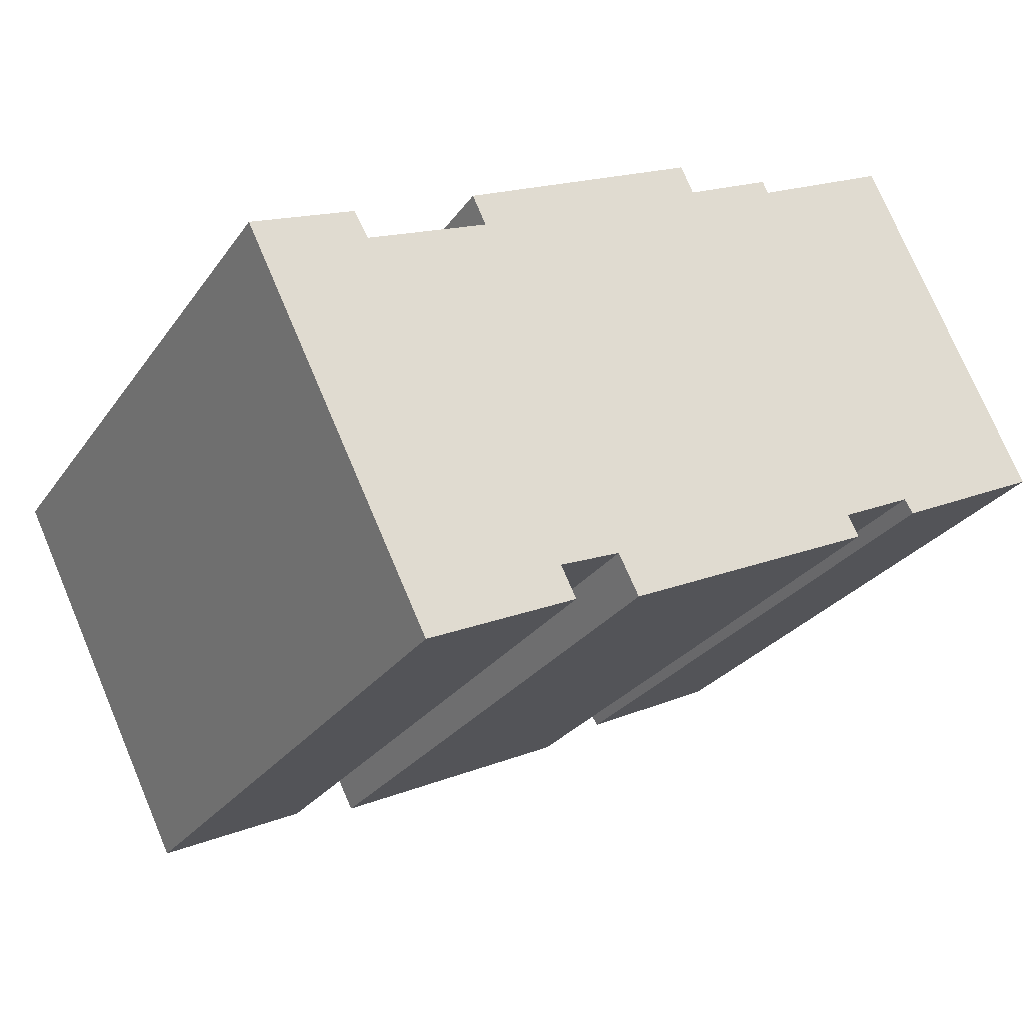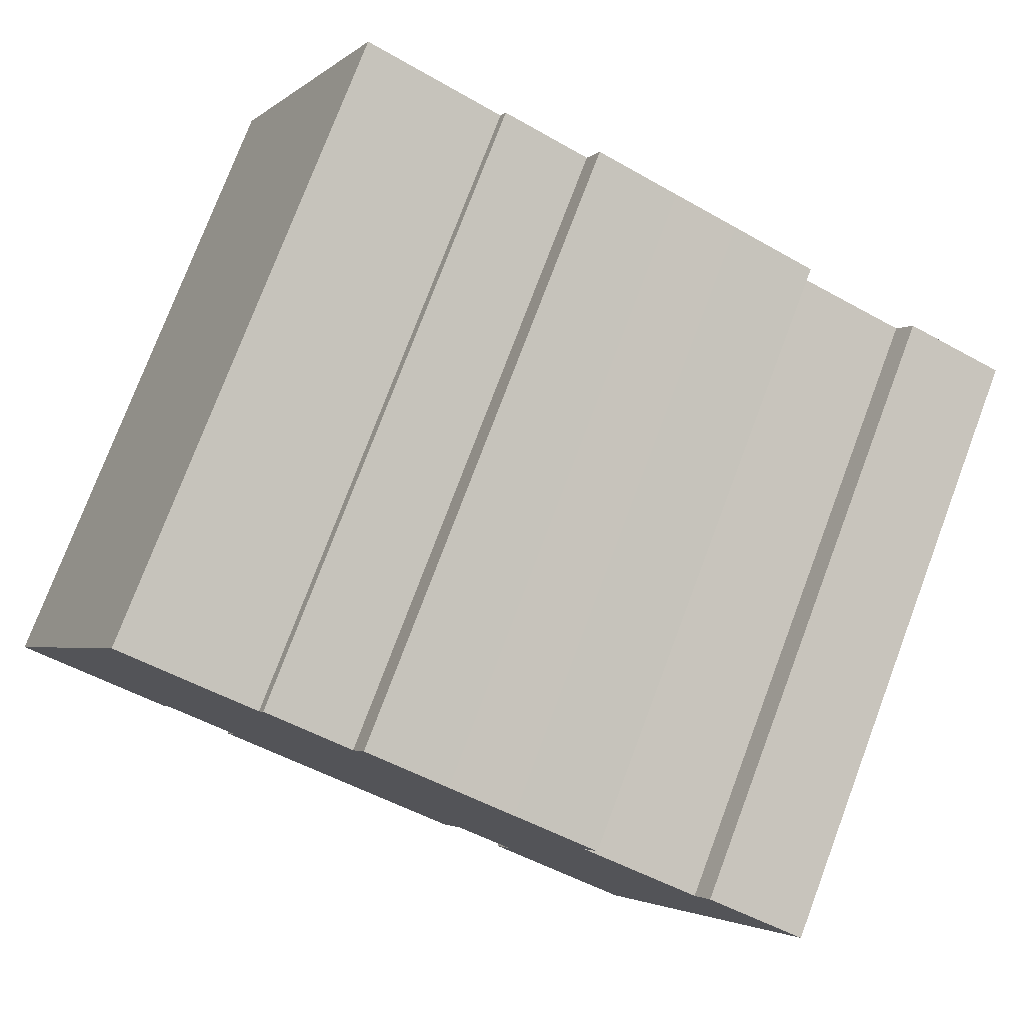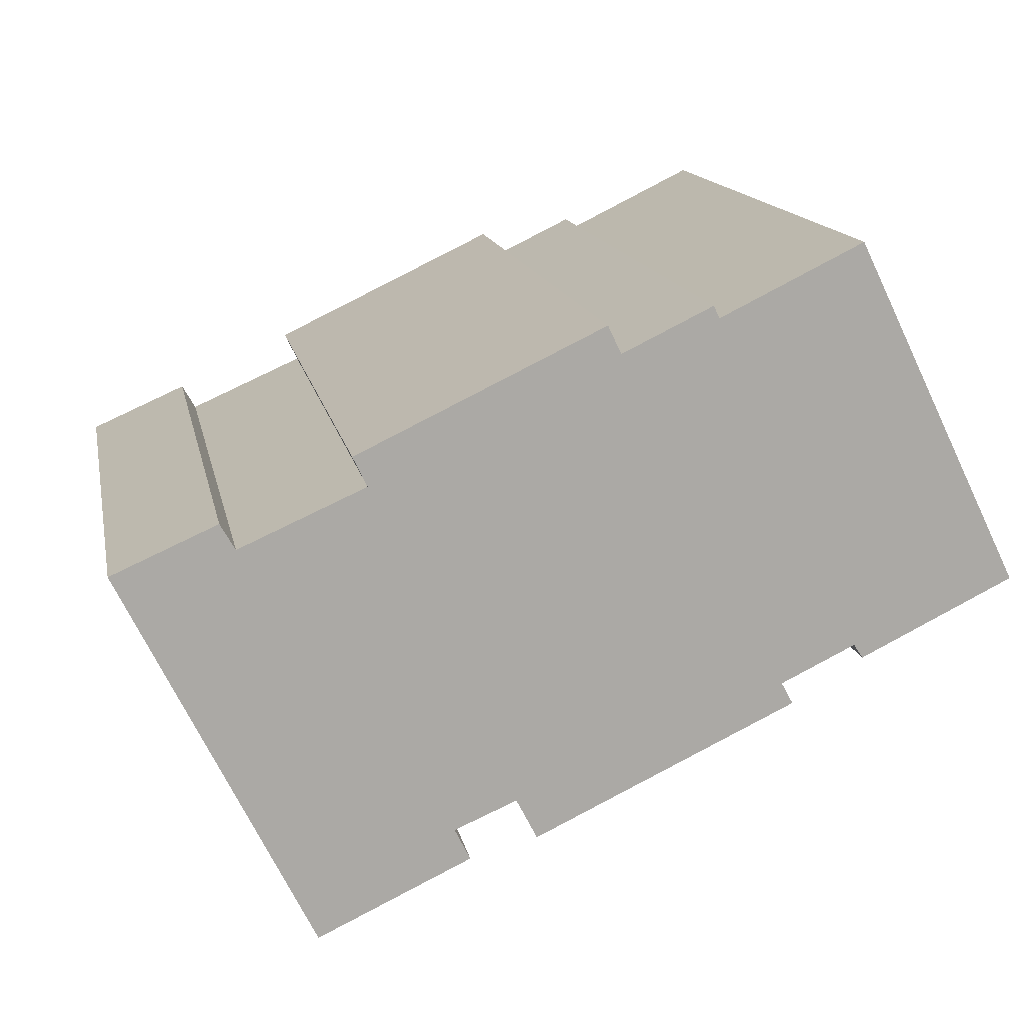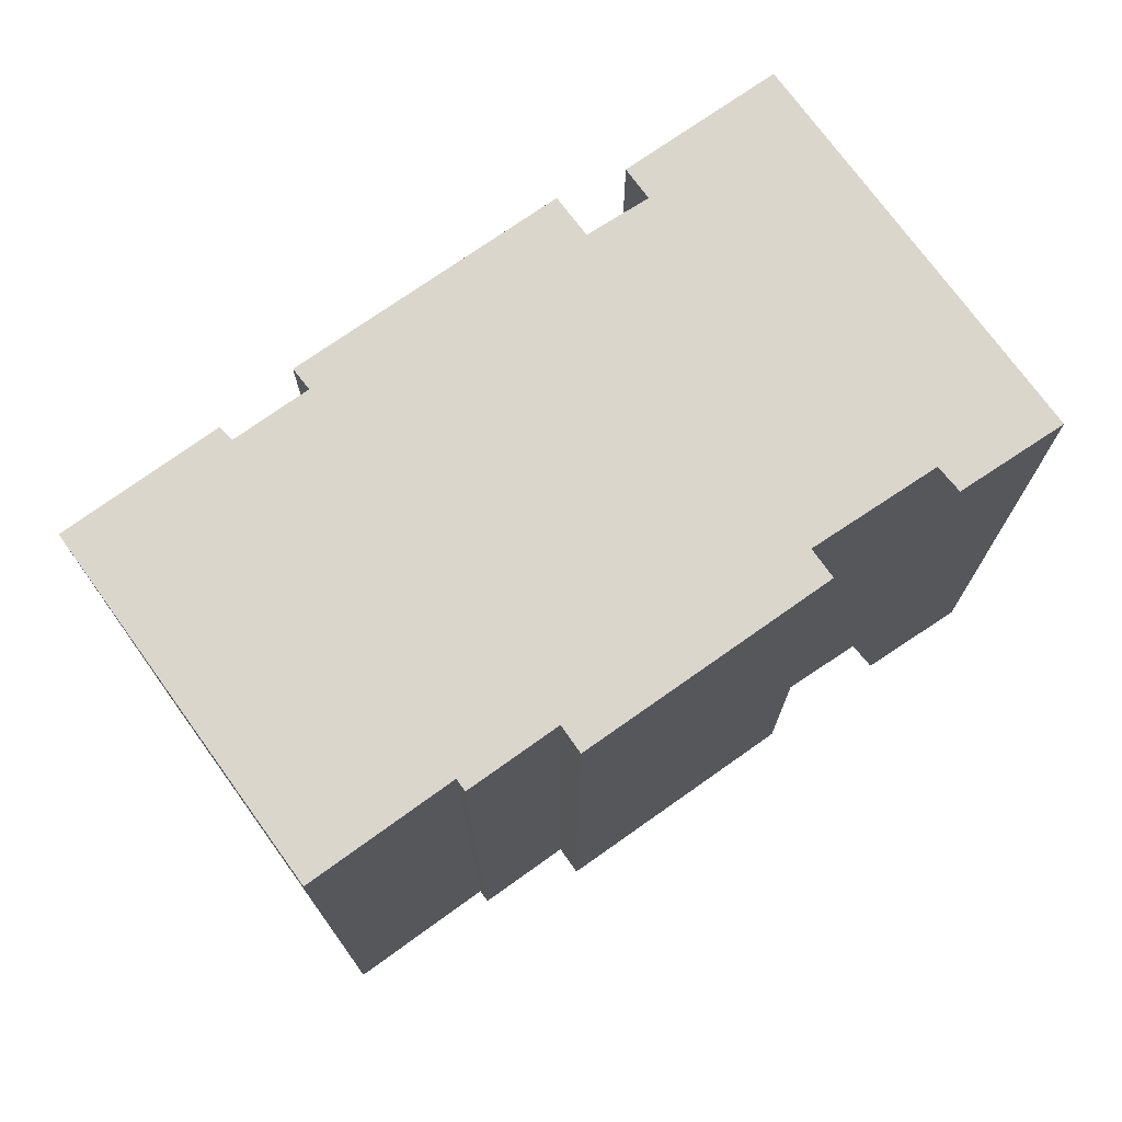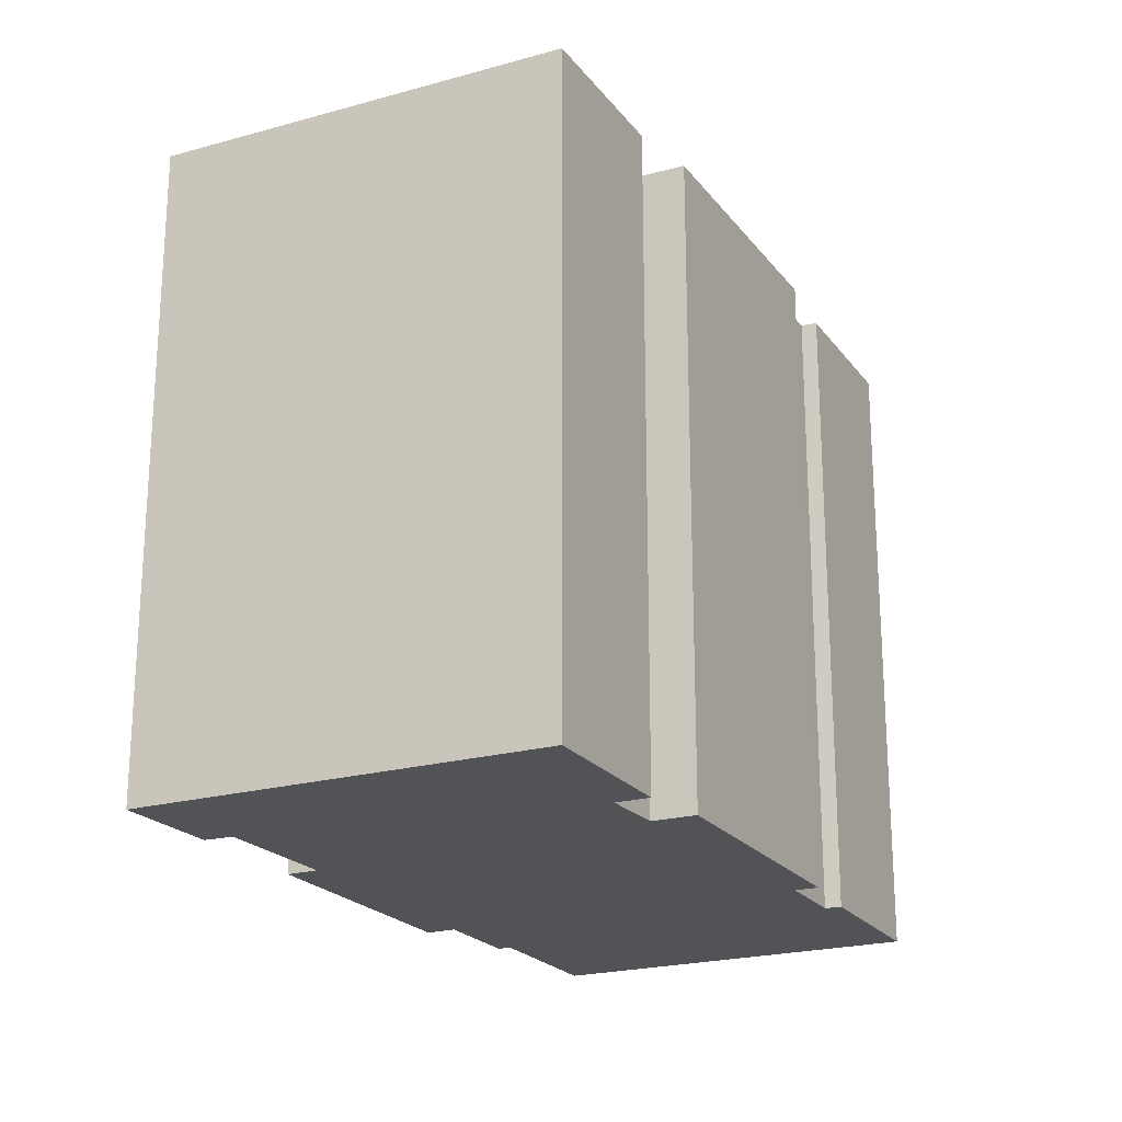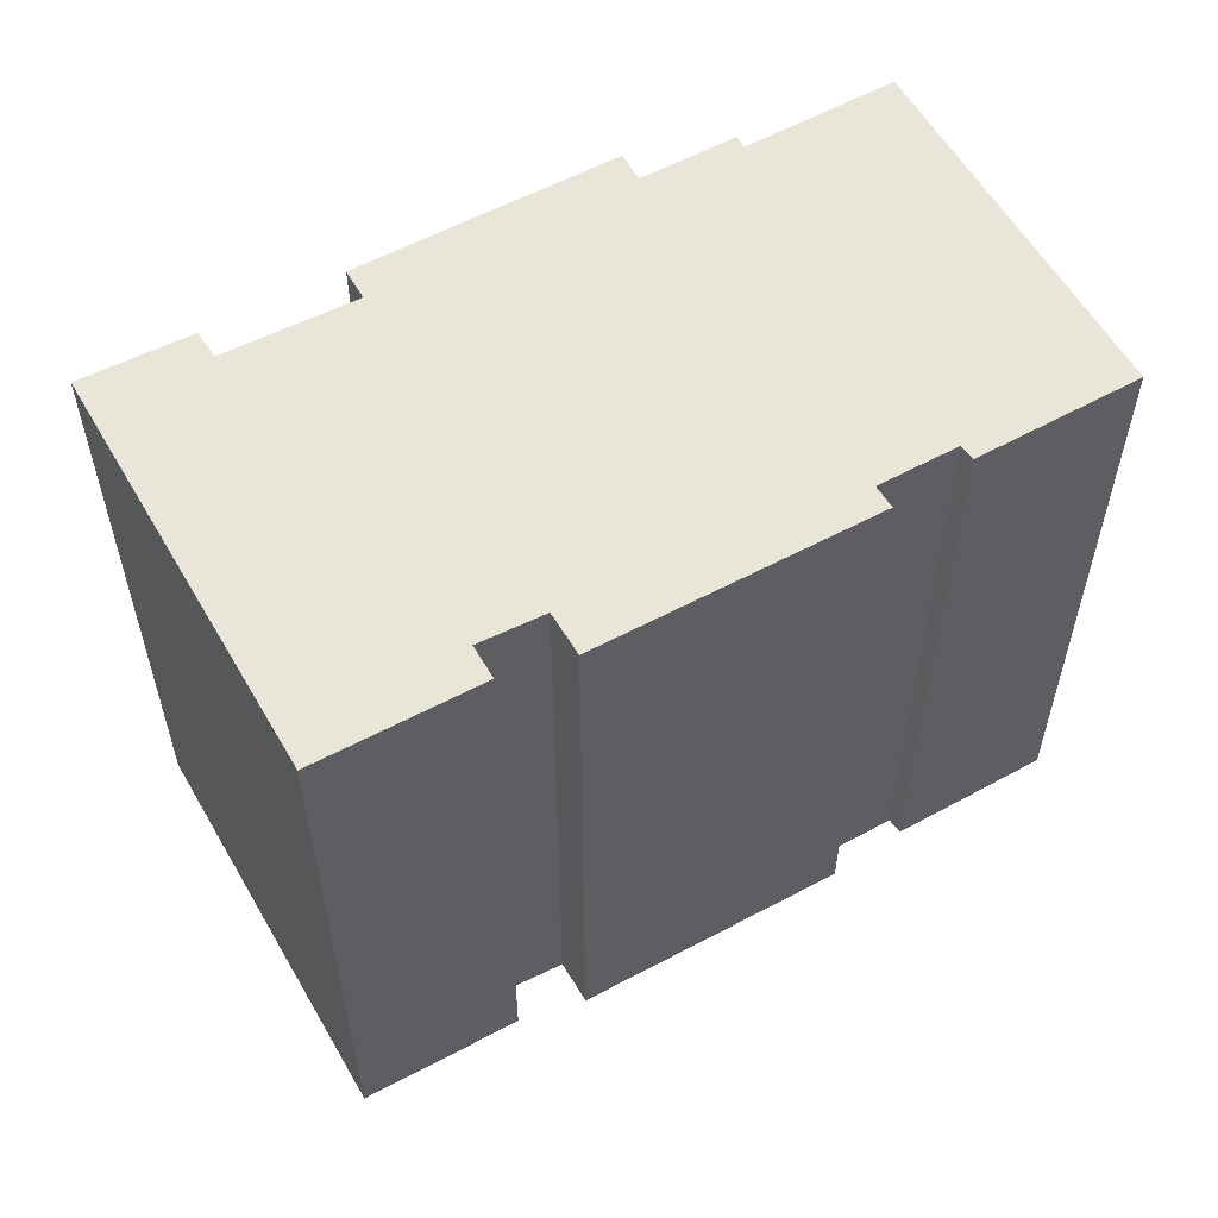
<metadata>
{"format":"obj","ext":"obj","renderer":"f3d","projection":"perspective","resolution":1024,"background":"white","views":[{"elev":-27.2,"azim":152.3,"up":"+Z"},{"elev":77.0,"azim":20.7,"up":"+Z"},{"elev":14.6,"azim":169.0,"up":"+Z"},{"elev":74.1,"azim":-9.8,"up":"+Y"},{"elev":-21.8,"azim":142.4,"up":"+Y"},{"elev":57.8,"azim":176.4,"up":"+Y"}]}
</metadata>
<code>
v  15.9 18.43 -6.356
v  15.46 4.43e-16 -7.234
v  15.9 3.891e-16 -6.355
v  15.46 18.43 -7.235
v  14.16 18.43 -5.618
v  14.16 3.439e-16 -5.617
v  13.58 4.136e-16 -6.754
v  13.58 18.43 -6.755
v  10.98 18.43 -5.521
v  10.98 3.38e-16 -5.521
v  6.472 18.43 -3.389
v  6.472 2.075e-16 -3.389
v  6.281 18.43 -3.299
v  6.28 2.02e-16 -3.298
v  6.605 18.43 -2.698
v  6.605 1.651e-16 -2.697
v  4.528 18.43 -1.697
v  4.528 1.039e-16 -1.697
v  4.272 1.278e-16 -2.088
v  4.273 18.43 -2.088
v  3.913 18.43 -1.912
v  3.913 1.17e-16 -1.911
v  3.039 18.43 -1.486
v  3.039 9.093e-17 -1.485
v  0.2699 18.43 -0.1324
v  0.2695 8.074e-18 -0.1319
v  0.0003936 18.43 -0.0005838
v  0 0 0
v  4.696 18.43 9.613
v  4.696 -5.887e-16 9.614
v  4.965 -5.806e-16 9.482
v  4.966 18.43 9.481
v  7.735 -4.977e-16 8.129
v  7.735 18.43 8.128
v  8.657 -4.701e-16 7.678
v  8.658 18.43 7.678
v  8.823 18.43 8.021
v  8.823 -4.912e-16 8.021
v  11.33 -4.169e-16 6.809
v  11.33 18.43 6.809
v  11.7 18.43 7.586
v  11.7 -4.645e-16 7.586
v  14.13 -3.939e-16 6.432
v  14.13 18.43 6.432
v  16.04 -3.381e-16 5.522
v  16.04 18.43 5.521
v  18.55 -2.652e-16 4.332
v  18.55 18.43 4.331
v  18.15 -2.149e-16 3.509
v  18.15 18.43 3.509
v  21.65 -1.206e-16 1.969
v  21.65 18.43 1.968
v  22.06 18.43 2.694
v  22.06 -1.65e-16 2.695
v  22.72 -1.473e-16 2.406
v  22.72 18.43 2.406
v  24.99 -8.642e-17 1.411
v  24.99 18.43 1.411
v  22.56 2.145e-16 -3.502
v  22.56 18.43 -3.503
v  19.72 5.659e-16 -9.242
v  19.72 18.43 -9.242
g defaultobject
f 1 2 3
f 2 1 4
f 5 3 6
f 3 5 1
f 5 7 8
f 7 5 6
f 9 7 10
f 7 9 8
f 11 10 12
f 10 11 9
f 13 12 14
f 12 13 11
f 15 14 16
f 14 15 13
f 17 16 18
f 16 17 15
f 17 19 20
f 19 17 18
f 21 19 22
f 19 21 20
f 23 22 24
f 22 23 21
f 25 24 26
f 24 25 23
f 27 26 28
f 26 27 25
f 29 28 30
f 28 29 27
f 29 31 32
f 31 29 30
f 32 33 34
f 33 32 31
f 34 35 36
f 35 34 33
f 37 35 38
f 35 37 36
f 37 39 40
f 39 37 38
f 41 39 42
f 39 41 40
f 41 43 44
f 43 41 42
f 44 45 46
f 45 44 43
f 46 47 48
f 47 46 45
f 48 49 50
f 49 48 47
f 50 51 52
f 51 50 49
f 53 51 54
f 51 53 52
f 53 55 56
f 55 53 54
f 56 57 58
f 57 56 55
f 58 59 60
f 59 58 57
f 60 61 62
f 61 60 59
f 4 61 2
f 61 4 62
f 1 50 52
f 50 1 5
f 13 15 11
f 50 46 48
f 46 50 5
f 46 5 8
f 46 8 9
f 46 9 44
f 44 9 11
f 44 11 40
f 44 40 41
f 40 11 37
f 37 11 15
f 37 15 17
f 37 17 36
f 36 17 34
f 34 17 20
f 34 20 21
f 34 21 32
f 32 21 23
f 32 23 25
f 32 25 29
f 29 25 27
f 60 56 58
f 56 60 62
f 56 62 4
f 56 4 52
f 56 52 53
f 52 4 1
f 18 22 19
f 22 18 24
f 10 7 6
f 59 2 61
f 2 59 3
f 3 59 6
f 6 59 10
f 10 59 12
f 12 59 57
f 12 57 14
f 14 57 16
f 16 57 18
f 18 57 24
f 24 57 26
f 26 57 51
f 51 57 55
f 51 55 54
f 42 39 43
f 38 35 39
f 51 28 26
f 28 51 49
f 28 49 35
f 28 35 33
f 28 33 31
f 28 31 30
f 35 49 47
f 35 47 39
f 39 47 45
f 39 45 43

</code>
